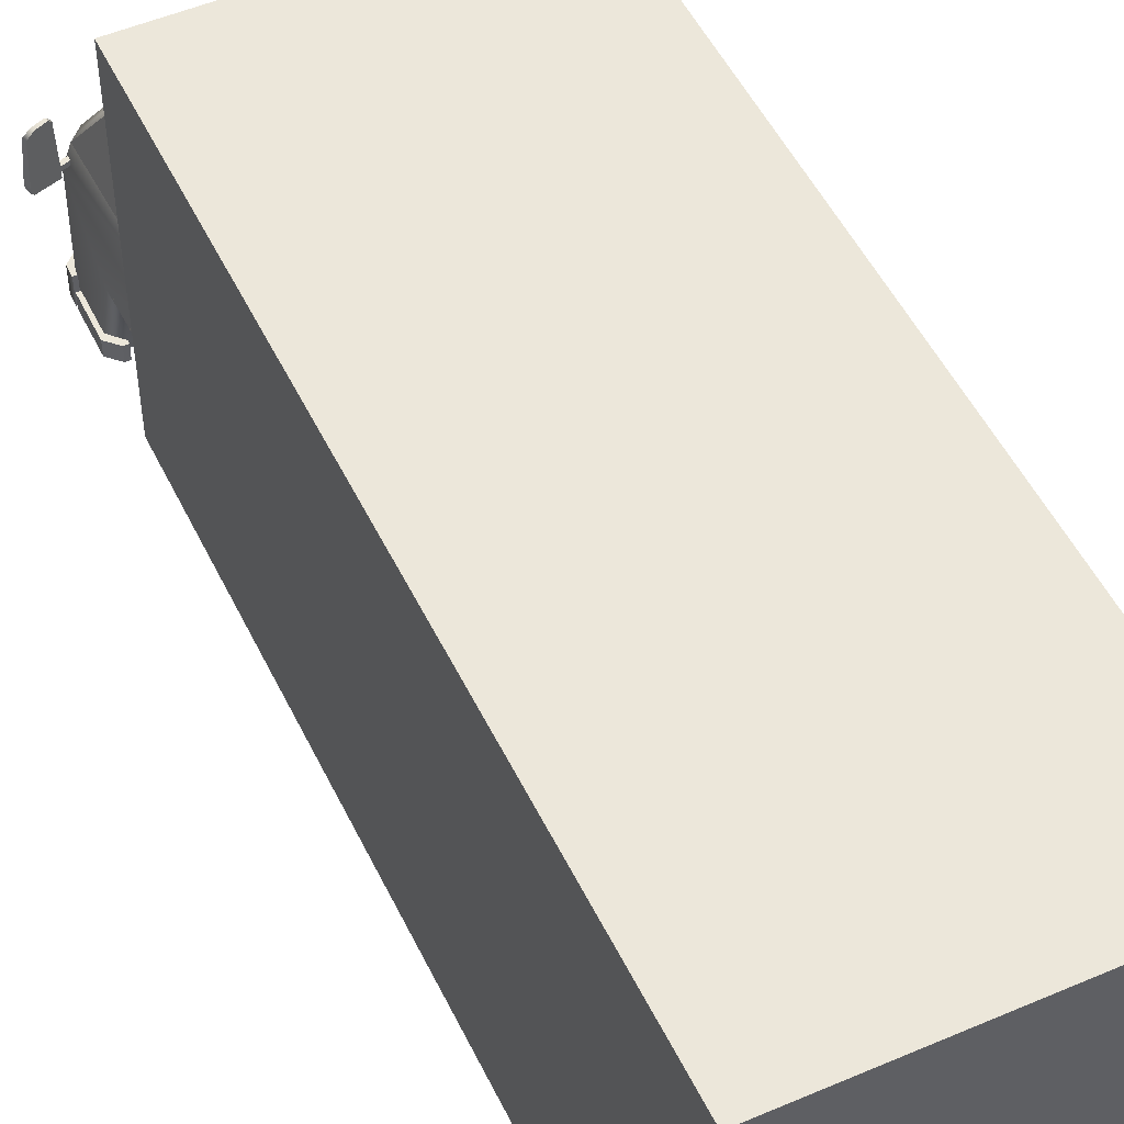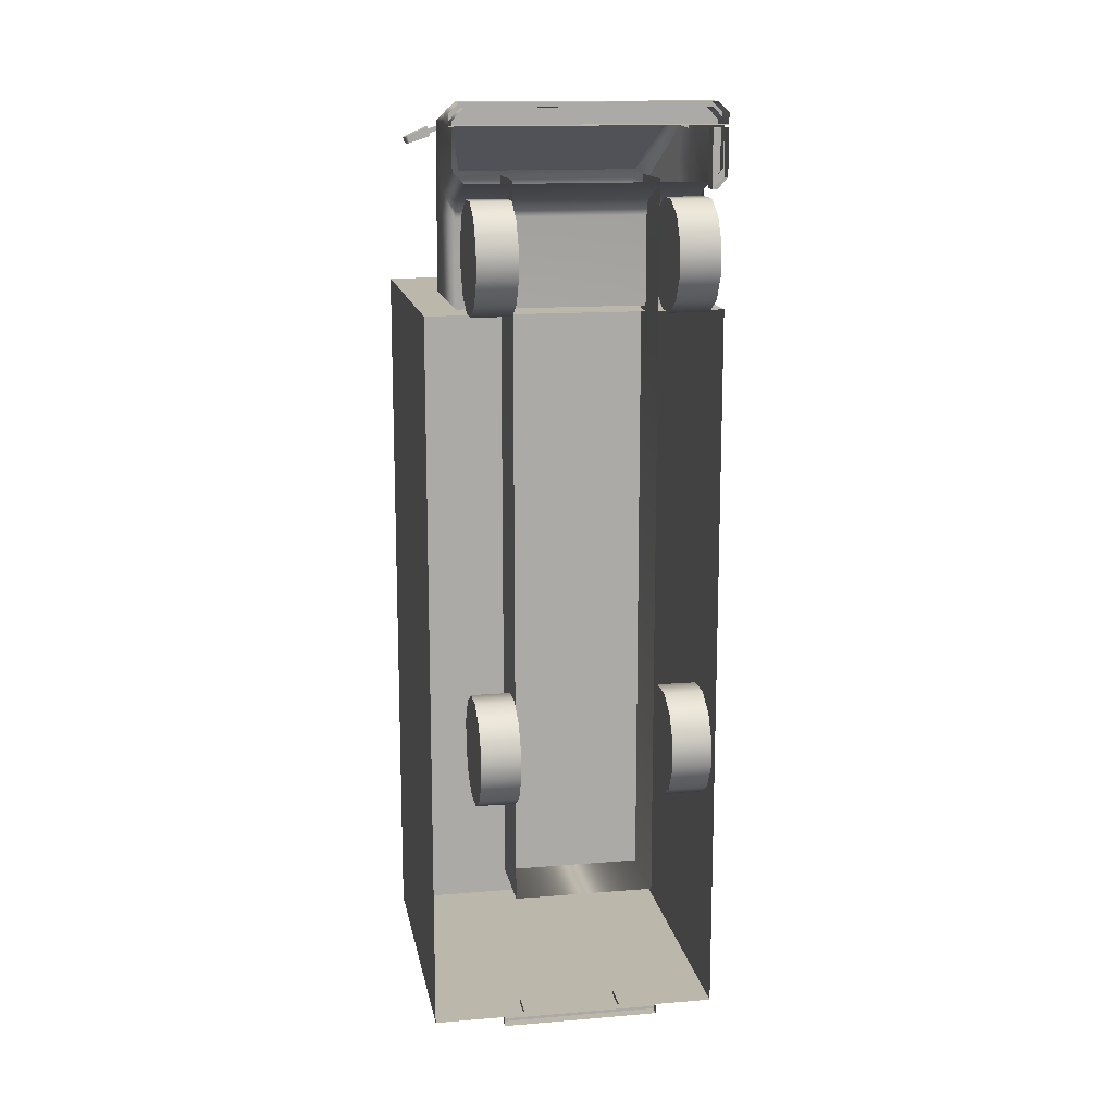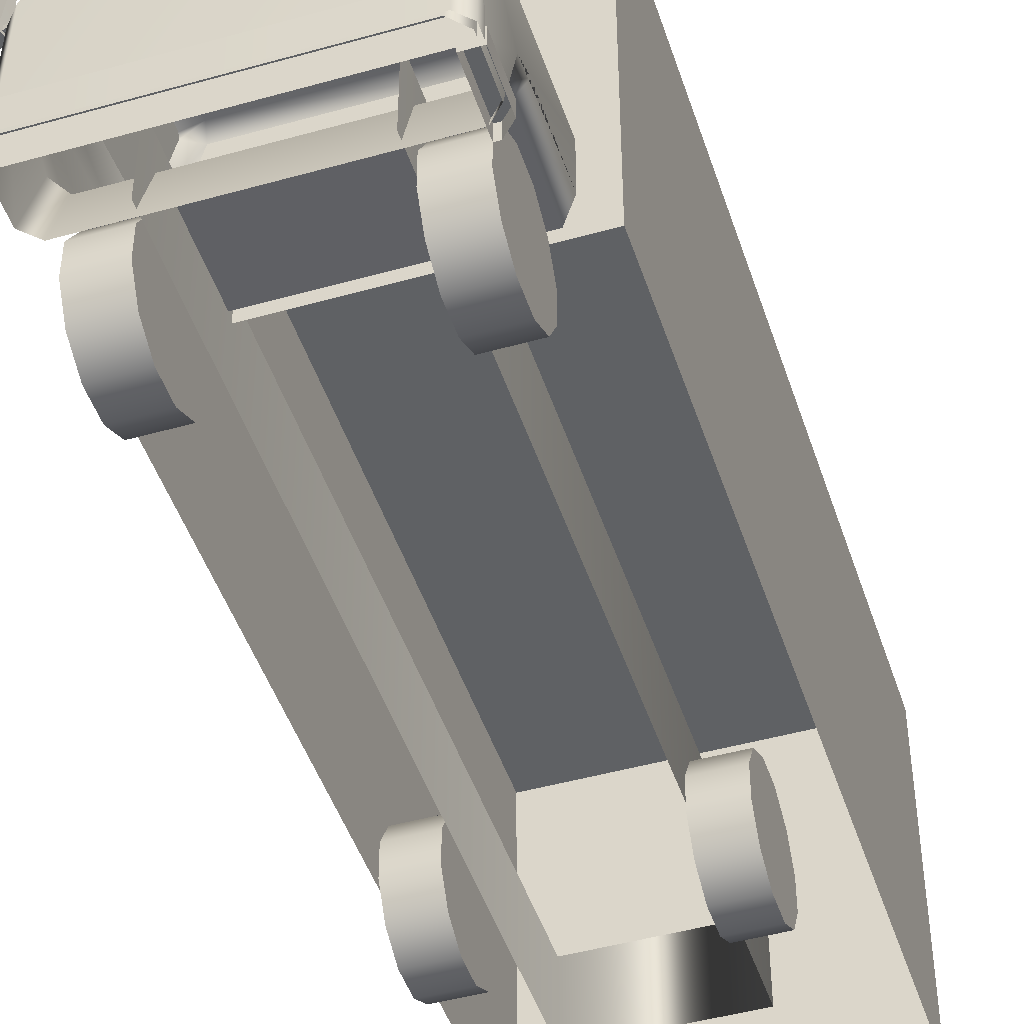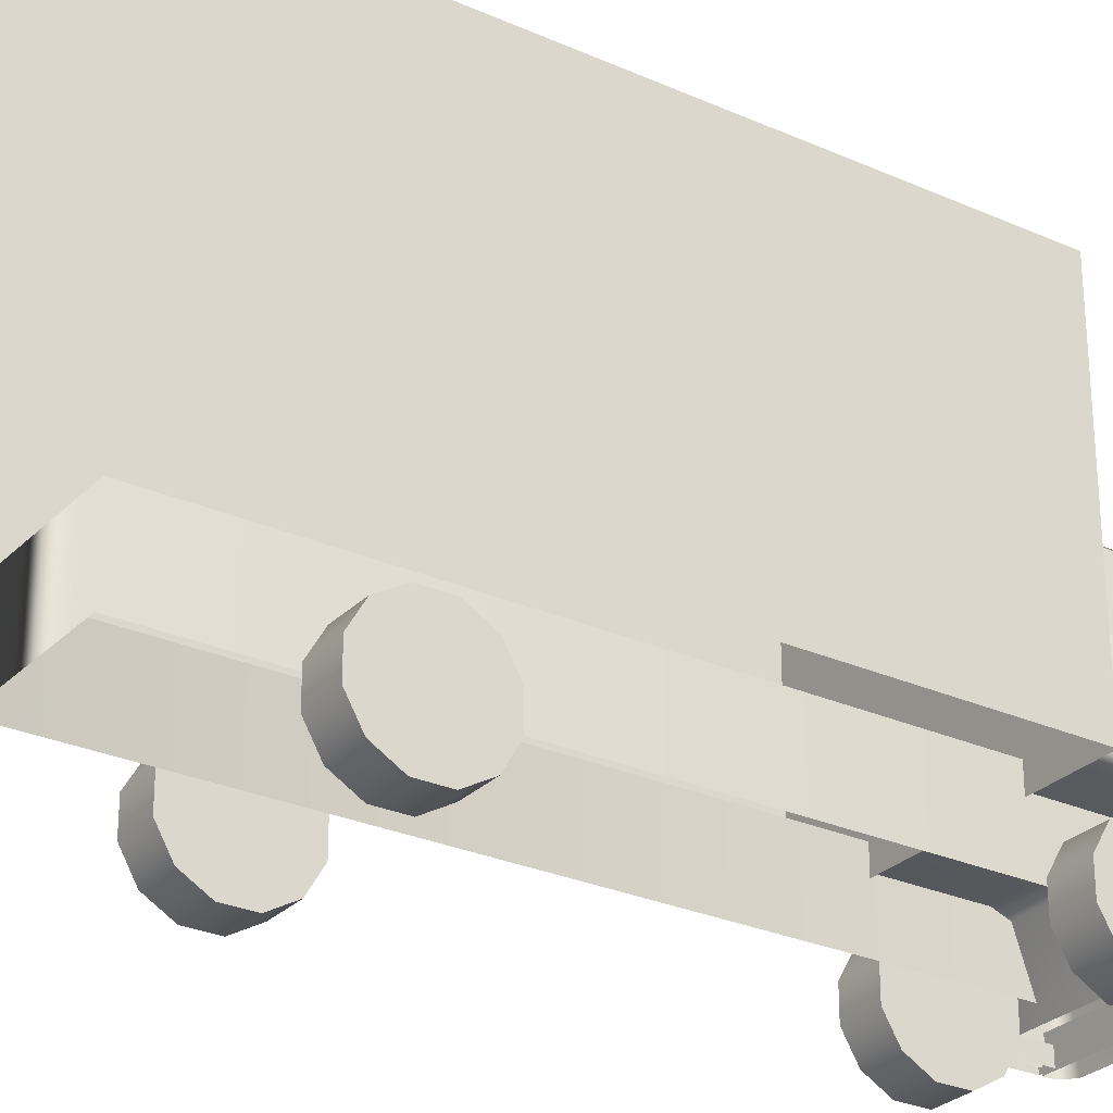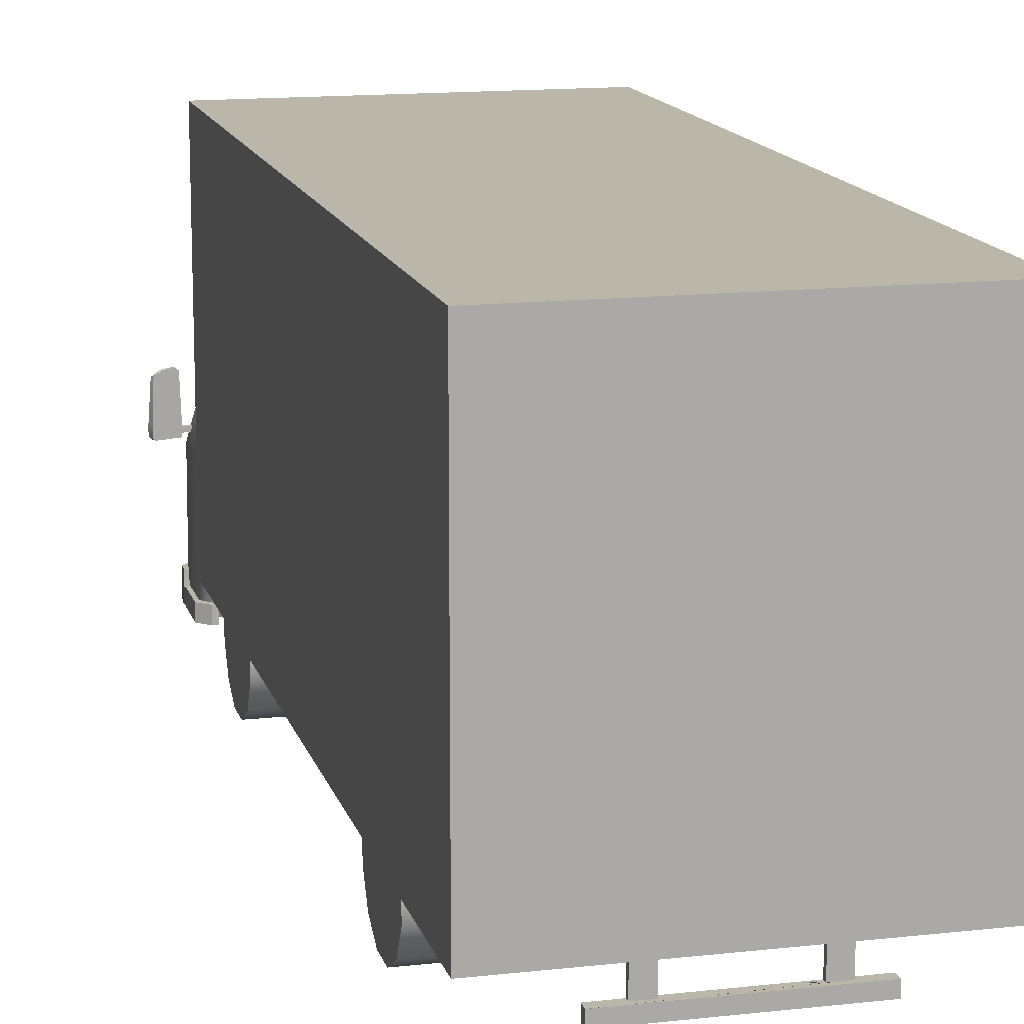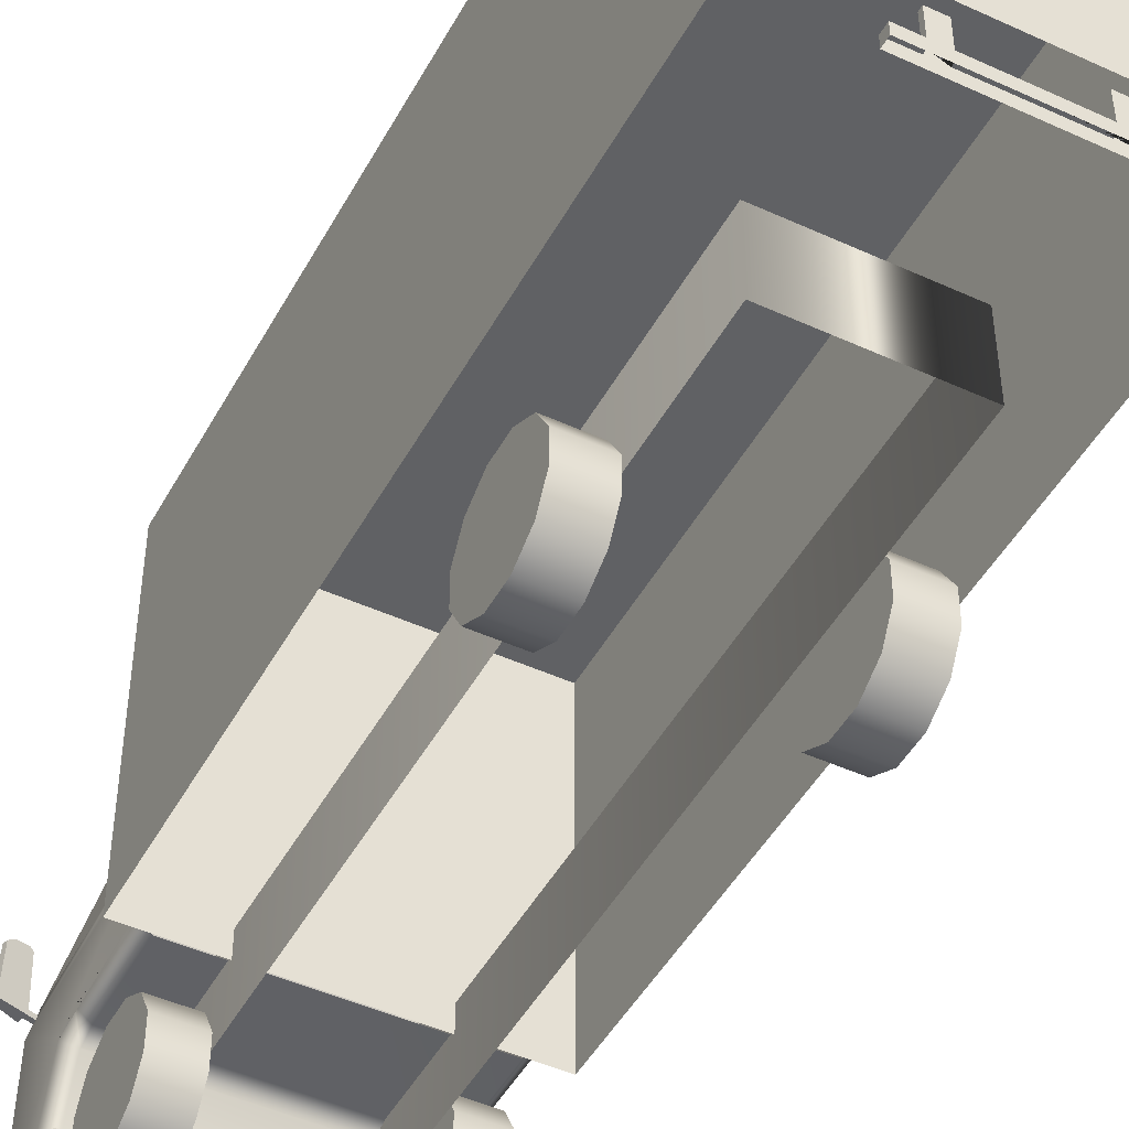
<metadata>
{"format":"obj","ext":"obj","renderer":"f3d","projection":"perspective","resolution":1024,"background":"white","views":[{"elev":50.6,"azim":154.8,"up":"+Y"},{"elev":14.5,"azim":-10.3,"up":"+Z"},{"elev":-46.5,"azim":17.8,"up":"+Y"},{"elev":-27.9,"azim":-124.2,"up":"+Y"},{"elev":14.0,"azim":165.9,"up":"+Y"},{"elev":-46.9,"azim":152.5,"up":"+Y"}]}
</metadata>
<code>
g SM_big_truck_Cube.002
v -0.484 0.4431 2.148
v -0.484 0.9603 2.148
v -0.484 0.4431 -2.81
v -0.484 0.9603 -2.81
v 0.484 0.4431 2.148
v 0.484 0.9603 2.148
v 0.484 0.4431 -2.81
v 0.484 0.9603 -2.81
v 0.9081 0.3316 2.49
v 0.9081 0.5188 2.49
v 1.025 3.023 -3.899
v 1.025 0.797 -3.899
v 1.025 0.797 1.243
v 1.025 3.023 1.243
v 0.5555 0.6224 -3.841
v 0.5555 0.5497 -3.841
v 0.5555 0.6224 -3.781
v 0.5555 0.5497 -3.781
v 0.2965 0.6224 -3.781
v 0.3988 0.6224 -3.781
v 0.3988 0.6224 -3.811
v 0.2965 0.6224 -3.811
v 0.3988 0.8492 -3.781
v 0.3988 0.8492 -3.811
v 0.2965 0.8492 -3.811
v 0.2965 0.8492 -3.781
v -0.9081 0.3316 2.49
v -0.9081 0.5188 2.49
v -1.025 3.023 -3.899
v -1.025 0.797 -3.899
v -1.025 0.797 1.243
v -1.025 3.023 1.243
v -0.5555 0.6224 -3.841
v -0.5555 0.5497 -3.841
v -0.5555 0.6224 -3.781
v -0.5555 0.5497 -3.781
v -0.2965 0.6224 -3.781
v -0.3988 0.6224 -3.781
v -0.3988 0.6224 -3.811
v -0.2965 0.6224 -3.811
v -0.3988 0.8492 -3.781
v -0.3988 0.8492 -3.811
v -0.2965 0.8492 -3.811
v -0.2965 0.8492 -3.781
v 0.8821 0.3566 2.523
v 0.8041 0.3566 2.606
v 0.8042 1.22 1.28
v 0.8821 1.217 1.357
v 0.8041 1.163 2.576
v 0.8821 1.167 2.493
v 0.8045 0.3566 2.132
v 0.8821 0.3566 2.214
v 0.8821 0.9006 1.357
v 0.8044 0.8234 1.28
v 0.8045 0.7815 1.992
v 0.8821 0.8403 2.053
v 0.8045 0.8234 1.883
v 0.8821 0.9006 1.897
v 0.6251 1.955 1.348
v 0.7213 1.88 1.379
v 0.7262 1.86 1.357
v 0.6404 1.892 1.28
v 0.7198 1.879 1.922
v 0.6252 1.955 1.978
v 0.6298 1.934 2.057
v 0.7229 1.865 2.021
v 0.8403 1.338 2.459
v 0.7629 1.332 2.543
v 0.6411 1.882 2.122
v 0.7376 1.798 2.106
v -0.8041 0.3566 2.606
v -0.8821 0.3566 2.523
v -0.8821 1.217 1.357
v -0.8042 1.22 1.28
v -0.8821 1.167 2.493
v -0.8041 1.163 2.576
v -0.8821 0.3566 2.214
v -0.8045 0.3566 2.132
v -0.8044 0.8234 1.28
v -0.8821 0.9006 1.357
v -0.8821 0.8403 2.053
v -0.8045 0.7815 1.992
v -0.8821 0.9006 1.897
v -0.8045 0.8234 1.883
v -0.7213 1.88 1.379
v -0.6251 1.955 1.348
v -0.7262 1.86 1.357
v -0.6404 1.892 1.28
v -0.7198 1.879 1.922
v -0.6251 1.955 1.978
v -0.7228 1.865 2.021
v -0.6298 1.934 2.057
v -0.7628 1.332 2.543
v -0.8402 1.338 2.459
v -0.7376 1.798 2.106
v -0.6411 1.882 2.122
v 0.7541 1.425 1.28
v 0.8326 1.42 1.357
v -0.8326 1.42 1.357
v -0.7541 1.425 1.28
v 0.9081 0.3316 2.567
v 0.8375 0.3316 2.637
v 0.8375 0.5188 2.637
v 0.9081 0.5188 2.567
v -0.8375 0.3316 2.637
v -0.9081 0.3316 2.567
v -0.9081 0.5188 2.567
v -0.8375 0.5188 2.637
v 0.8038 0.3316 2.471
v 0.8038 0.436 2.471
v 0.8038 0.3316 2.082
v 0.8038 0.436 2.082
v 0.9081 0.3316 2.471
v 0.9081 0.436 2.471
v 0.8357 0.3316 2.082
v 0.9081 0.3316 2.155
v 0.9081 0.436 2.155
v 0.8357 0.436 2.082
v 1.083 1.281 2.389
v 1.069 1.281 2.345
v 0.9157 1.215 2.395
v 0.9157 1.281 2.395
v 0.9362 1.215 2.457
v 0.9362 1.281 2.457
v 0.9255 1.551 2.392
v 0.945 1.569 2.385
v 0.9524 1.569 2.408
v 0.9348 1.551 2.42
v 1.016 1.561 2.362
v 1.058 1.529 2.348
v 1.068 1.529 2.376
v 1.024 1.561 2.384
v 1.07 1.215 2.395
v 1.083 1.229 2.389
v 1.069 1.229 2.345
v 1.055 1.215 2.349
v 0.793 1.233 2.454
v 0.8021 1.233 2.482
v 0.8021 1.262 2.482
v 0.793 1.262 2.454
v 0.921 1.233 2.412
v 0.9301 1.262 2.44
v 0.921 1.262 2.412
v 0.9301 1.233 2.44
v 0.5165 0.4635 1.299
v 0.7856 0.4635 1.299
v 0.5165 0.2676 1.299
v 0.7856 0.2676 1.299
v 0.5165 0.09795 1.397
v 0.7856 0.09795 1.397
v 0.5165 0 1.567
v 0.7856 0 1.567
v 0.5165 0 1.763
v 0.7856 0 1.763
v 0.5165 0.09795 1.932
v 0.7856 0.09795 1.932
v 0.5165 0.2676 2.03
v 0.7856 0.2676 2.03
v 0.5165 0.4635 2.03
v 0.7856 0.4635 2.03
v 0.5165 0.6332 1.932
v 0.7856 0.6332 1.932
v 0.5165 0.7311 1.763
v 0.7856 0.7311 1.763
v 0.5165 0.7311 1.567
v 0.7856 0.7311 1.567
v 0.5165 0.6332 1.397
v 0.7856 0.6332 1.397
v -1.083 1.281 2.389
v -1.069 1.281 2.345
v -0.9157 1.215 2.395
v -0.9157 1.281 2.395
v -0.9362 1.215 2.457
v -0.9362 1.281 2.457
v -0.9255 1.551 2.392
v -0.945 1.569 2.385
v -0.9524 1.569 2.408
v -0.9348 1.551 2.42
v -1.016 1.561 2.362
v -1.058 1.529 2.348
v -1.068 1.529 2.376
v -1.024 1.561 2.384
v -1.07 1.215 2.395
v -1.083 1.229 2.389
v -1.069 1.229 2.345
v -1.055 1.215 2.349
v -0.793 1.233 2.454
v -0.8021 1.233 2.482
v -0.8021 1.262 2.482
v -0.793 1.262 2.454
v -0.921 1.233 2.412
v -0.9301 1.262 2.44
v -0.921 1.262 2.412
v -0.9301 1.233 2.44
v -0.5165 0.4635 1.299
v -0.7856 0.4635 1.299
v -0.5165 0.2676 1.299
v -0.7856 0.2676 1.299
v -0.5165 0.09795 1.397
v -0.7856 0.09795 1.397
v -0.5165 0 1.567
v -0.7856 0 1.567
v -0.5165 0 1.763
v -0.7856 0 1.763
v -0.5165 0.09795 1.932
v -0.7856 0.09795 1.932
v -0.5165 0.2676 2.03
v -0.7856 0.2676 2.03
v -0.5165 0.4635 2.03
v -0.7856 0.4635 2.03
v -0.5165 0.6332 1.932
v -0.7856 0.6332 1.932
v -0.5165 0.7311 1.763
v -0.7856 0.7311 1.763
v -0.5165 0.7311 1.567
v -0.7856 0.7311 1.567
v -0.5165 0.6332 1.397
v -0.7856 0.6332 1.397
v 0.5165 0.4635 -1.299
v 0.7856 0.4635 -1.299
v 0.5165 0.2676 -1.299
v 0.7856 0.2676 -1.299
v 0.5165 0.09795 -1.397
v 0.7856 0.09795 -1.397
v 0.5165 0 -1.567
v 0.7856 0 -1.567
v 0.5165 0 -1.763
v 0.7856 0 -1.763
v 0.5165 0.09795 -1.932
v 0.7856 0.09795 -1.932
v 0.5165 0.2676 -2.03
v 0.7856 0.2676 -2.03
v 0.5165 0.4635 -2.03
v 0.7856 0.4635 -2.03
v 0.5165 0.6332 -1.932
v 0.7856 0.6332 -1.932
v 0.5165 0.7311 -1.763
v 0.7856 0.7311 -1.763
v 0.5165 0.7311 -1.567
v 0.7856 0.7311 -1.567
v 0.5165 0.6332 -1.397
v 0.7856 0.6332 -1.397
v -0.5165 0.4635 -1.299
v -0.7856 0.4635 -1.299
v -0.5165 0.2676 -1.299
v -0.7856 0.2676 -1.299
v -0.5165 0.09795 -1.397
v -0.7856 0.09795 -1.397
v -0.5165 0 -1.567
v -0.7856 0 -1.567
v -0.5165 0 -1.763
v -0.7856 0 -1.763
v -0.5165 0.09795 -1.932
v -0.7856 0.09795 -1.932
v -0.5165 0.2676 -2.03
v -0.7856 0.2676 -2.03
v -0.5165 0.4635 -2.03
v -0.7856 0.4635 -2.03
v -0.5165 0.6332 -1.932
v -0.7856 0.6332 -1.932
v -0.5165 0.7311 -1.763
v -0.7856 0.7311 -1.763
v -0.5165 0.7311 -1.567
v -0.7856 0.7311 -1.567
v -0.5165 0.6332 -1.397
v -0.7856 0.6332 -1.397
g off
g SM_big_truck_TT_checker_1024x1024_UV_GRID
f 1 2 4 3
f 3 4 8 7
f 7 8 6 5
f 31 13 14 32
f 12 30 29 11
f 55 51 78 82
f 105 102 103 108
f 28 107 108 103 104 10
f 34 33 15 16
f 94 99 73 75
f 92 96 69 65
f 13 12 11 14
f 38 35 36 18 17 20 19 37
f 15 33 35 38 39 40 37 19 22 21 20 17
f 19 20 23 26
f 21 22 25 24
f 22 19 26 25
f 20 21 24 23
f 15 17 18 16
f 90 92 65 64
f 93 68 69 96
f 75 73 80 83 81 77 72
f 62 88 86 59
f 31 32 29 30
f 37 44 41 38
f 39 42 43 40
f 40 43 44 37
f 38 41 42 39
f 33 34 36 35
f 29 32 14 11
f 27 106 107 28
f 86 90 64 59
f 76 49 68 93
f 95 91 89 85 87 99 94
f 57 55 82 84
f 56 58 53 48 50 45 52
f 54 57 84 79
f 71 46 49 76
f 68 49 50 67
f 48 53 54 47
f 51 55 56 52
f 55 57 58 56
f 57 54 53 58
f 60 61 62 59
f 98 48 47 97
f 66 63 64 65
f 70 66 65 69
f 67 70 69 68
f 59 64 63 60
f 94 75 76 93
f 74 79 80 73
f 77 81 82 78
f 81 83 84 82
f 83 80 79 84
f 75 72 71 76
f 86 88 87 85
f 100 74 73 99
f 92 90 89 91
f 96 92 91 95
f 93 96 95 94
f 85 89 90 86
f 61 98 97 62
f 88 100 99 87
f 49 46 45 50
f 50 48 98 67
f 103 102 101 104
f 107 106 105 108
f 9 10 104 101
f 9 27 28 10
f 61 60 63 66 70 67 98
f 109 110 112 111
f 117 118 112 110 114
f 113 114 110 109
f 116 117 114 113
f 117 116 115 118
f 111 112 118 115
f 133 134 119 124 123
f 135 120 119 134
f 123 124 142 144
f 121 122 120 135 136
f 121 123 144 141
f 122 124 128 125
f 124 119 131 132 127 128
f 120 122 125 126 129 130
f 125 128 127 126
f 119 120 130 131
f 129 126 127 132
f 132 131 130 129
f 133 136 135 134
f 121 136 133 123
f 144 142 139 138
f 143 140 139 142
f 137 141 144 138
f 137 140 143 141
f 124 122 143 142
f 122 121 141 143
f 145 146 148 147
f 147 148 150 149
f 149 150 152 151
f 153 154 156 155
f 155 156 158 157
f 157 158 160 159
f 159 160 162 161
f 161 162 164 163
f 163 164 166 165
f 148 146 168 166 164 162 160 158 156 154 152 150
f 165 166 168 167
f 167 168 146 145
f 145 147 149 151 153 155 157 159 161 163 165 167
f 151 152 154 153
f 183 173 174 169 184
f 185 184 169 170
f 173 194 192 174
f 171 186 185 170 172
f 171 191 194 173
f 172 175 178 174
f 174 178 177 182 181 169
f 170 180 179 176 175 172
f 175 176 177 178
f 169 181 180 170
f 179 182 177 176
f 182 179 180 181
f 183 184 185 186
f 171 173 183 186
f 194 188 189 192
f 193 192 189 190
f 187 188 194 191
f 187 191 193 190
f 174 192 193 172
f 172 193 191 171
f 195 197 198 196
f 197 199 200 198
f 199 201 202 200
f 203 205 206 204
f 205 207 208 206
f 207 209 210 208
f 209 211 212 210
f 211 213 214 212
f 213 215 216 214
f 198 200 202 204 206 208 210 212 214 216 218 196
f 215 217 218 216
f 217 195 196 218
f 195 217 215 213 211 209 207 205 203 201 199 197
f 201 203 204 202
f 219 221 222 220
f 221 223 224 222
f 223 225 226 224
f 227 229 230 228
f 229 231 232 230
f 231 233 234 232
f 233 235 236 234
f 235 237 238 236
f 237 239 240 238
f 222 224 226 228 230 232 234 236 238 240 242 220
f 239 241 242 240
f 241 219 220 242
f 219 241 239 237 235 233 231 229 227 225 223 221
f 225 227 228 226
f 243 244 246 245
f 245 246 248 247
f 247 248 250 249
f 251 252 254 253
f 253 254 256 255
f 255 256 258 257
f 257 258 260 259
f 259 260 262 261
f 261 262 264 263
f 246 244 266 264 262 260 258 256 254 252 250 248
f 263 264 266 265
f 265 266 244 243
f 243 245 247 249 251 253 255 257 259 261 263 265
f 249 250 252 251

</code>
